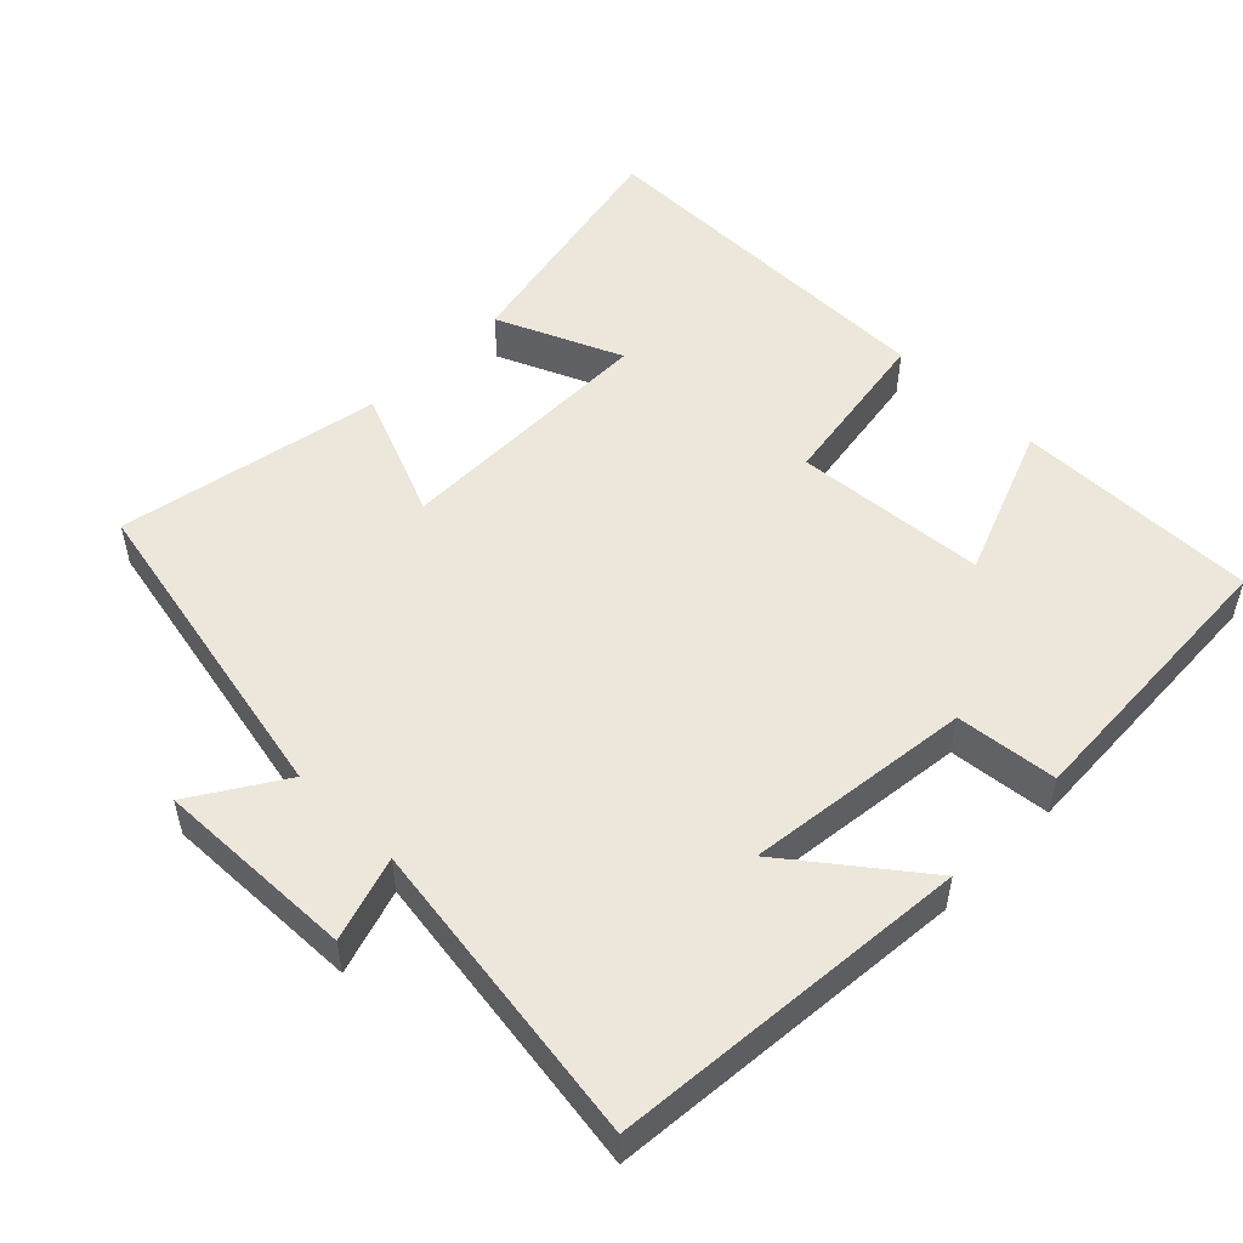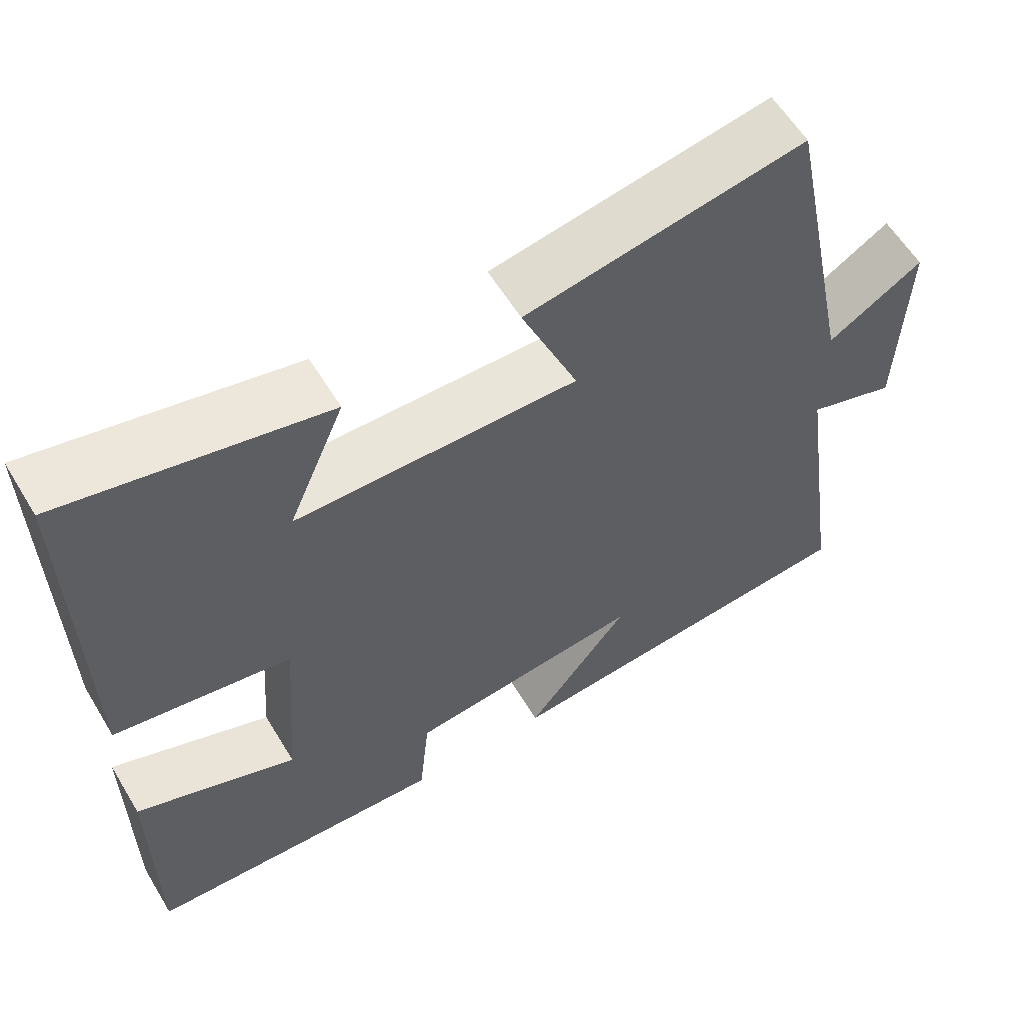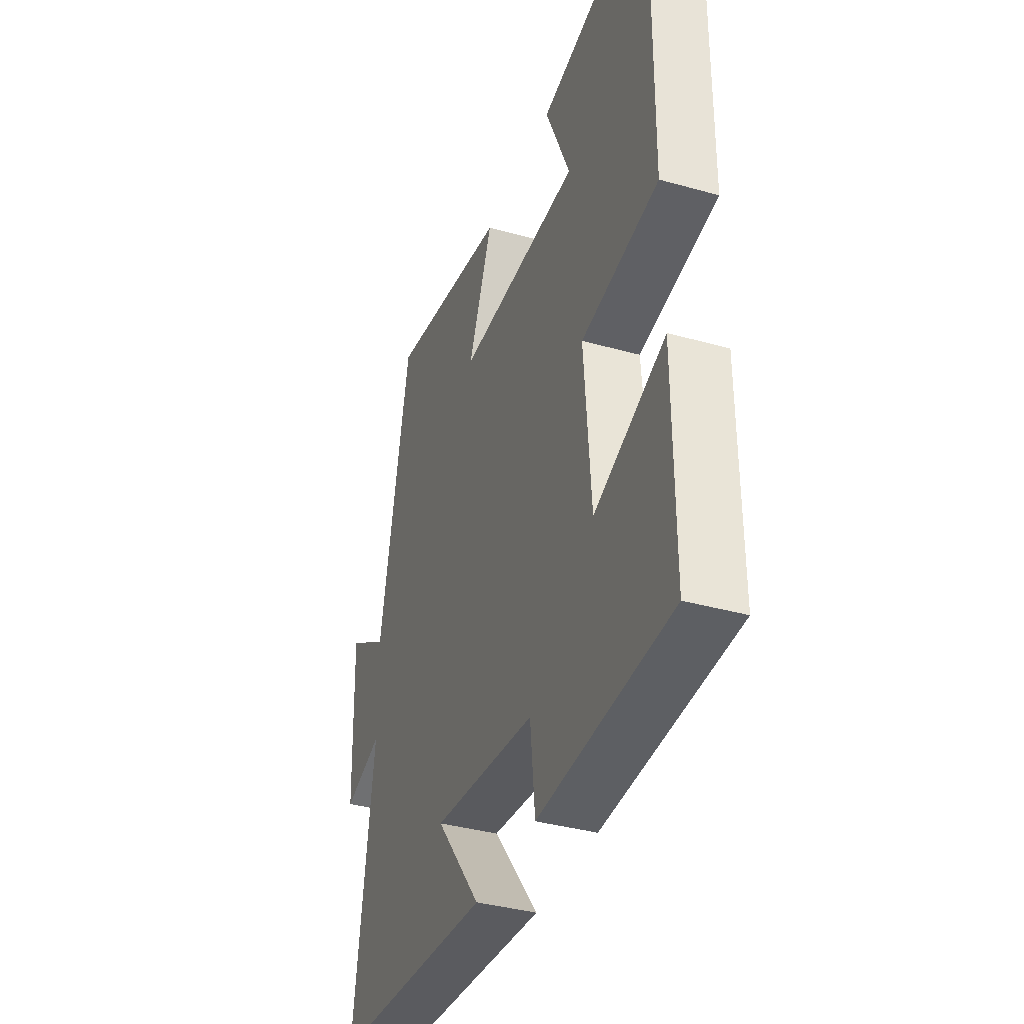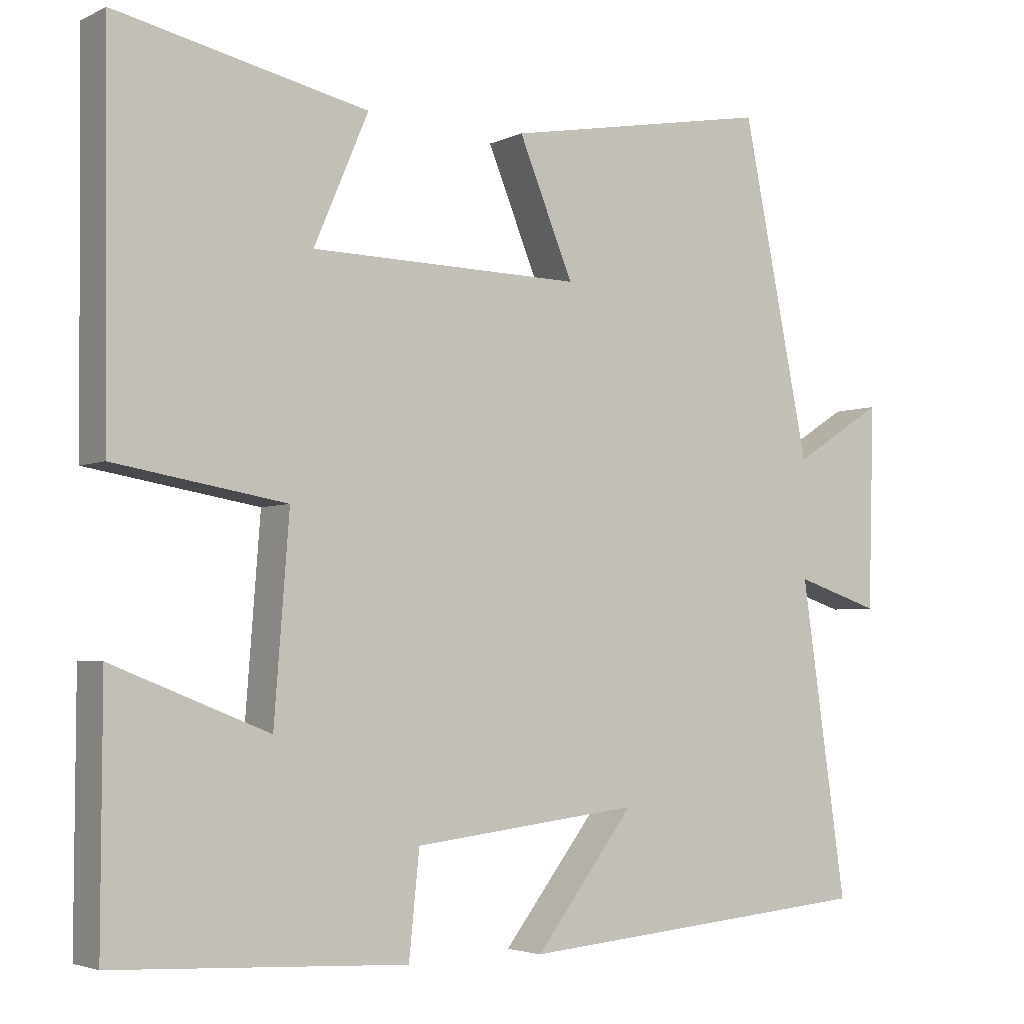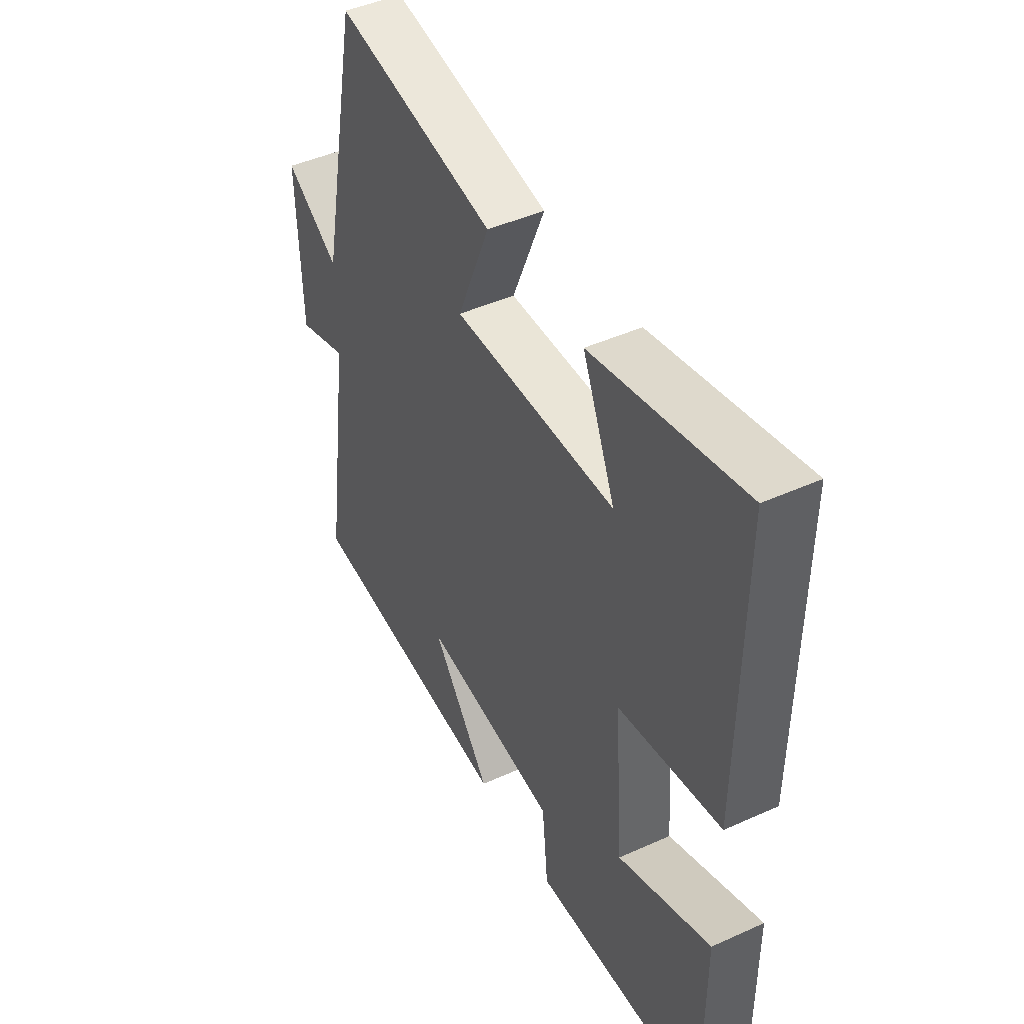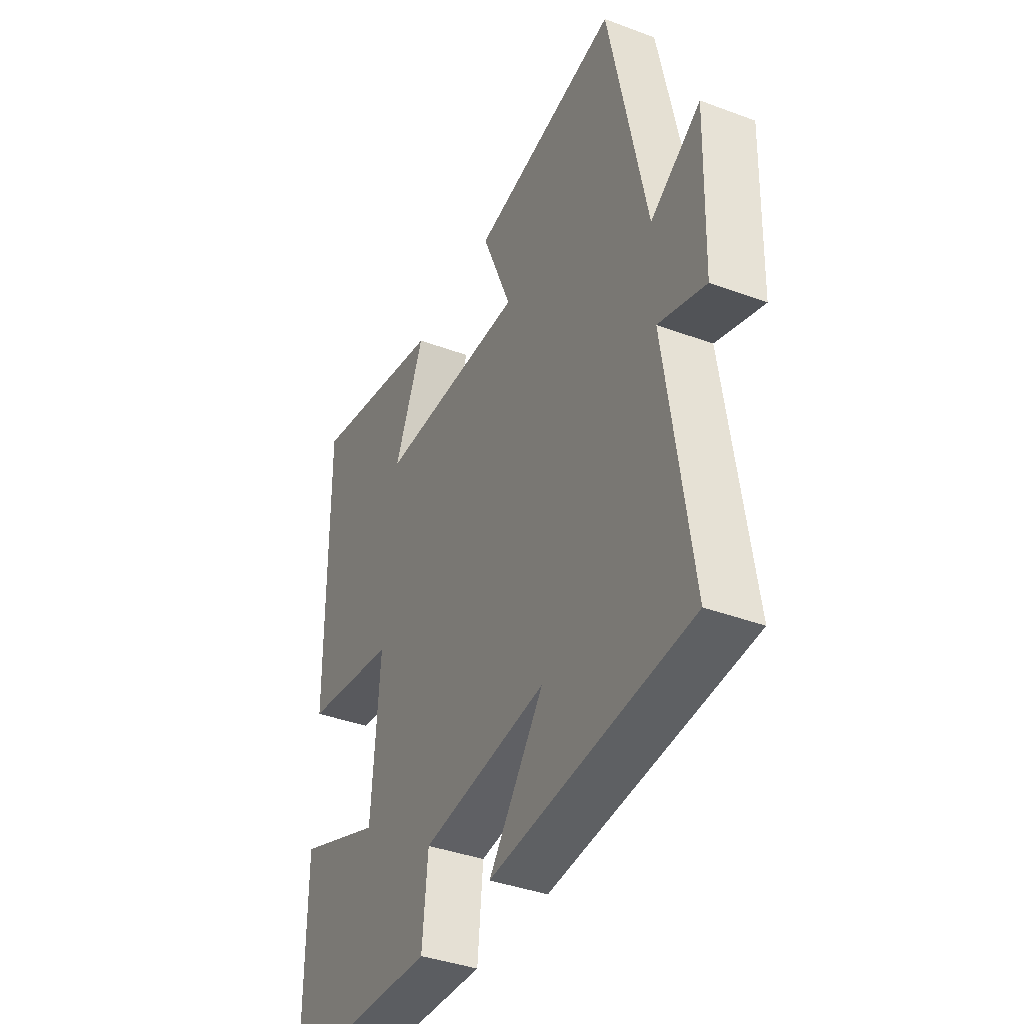
<metadata>
{"format":"obj","ext":"obj","renderer":"f3d","projection":"perspective","resolution":1024,"background":"white","views":[{"elev":51.6,"azim":134.7,"up":"+Y"},{"elev":59.4,"azim":-31.1,"up":"+Z"},{"elev":-37.5,"azim":-109.8,"up":"+Z"},{"elev":-3.7,"azim":-34.0,"up":"+Z"},{"elev":45.5,"azim":-117.5,"up":"+Z"},{"elev":-38.8,"azim":64.9,"up":"+Z"}]}
</metadata>
<code>
v 0.409 0.07 0.566
v 0.5 0.07 0.12
v 0.622 0.07 0.197
v 0.614 0.07 -0.075
v 0.5 0.07 -0.038
v 0.561 0.07 -0.458
v 0.076 0.07 -0.5
v 0.21 0.07 -0.327
v -0.096 0.07 -0.363
v -0.11 0.07 -0.5
v -0.501 0.07 -0.48
v -0.5 0.07 -0.148
v -0.291 0.07 -0.23
v -0.271 0.07 0.032
v -0.5 0.07 0.07
v -0.505 0.07 0.573
v -0.169 0.07 0.5
v -0.242 0.07 0.329
v 0.122 0.07 0.323
v 0.049 0.07 0.5
v 0.409 0 0.566
v 0.5 0 0.12
v 0.622 0 0.197
v 0.614 0 -0.075
v 0.5 0 -0.038
v 0.561 0 -0.458
v 0.076 0 -0.5
v 0.21 0 -0.327
v -0.096 0 -0.363
v -0.11 0 -0.5
v -0.501 0 -0.48
v -0.5 0 -0.148
v -0.291 0 -0.23
v -0.271 0 0.032
v -0.5 0 0.07
v -0.505 0 0.573
v -0.169 0 0.5
v -0.242 0 0.329
v 0.122 0 0.323
v 0.049 0 0.5
f 19 20 1 2
f 18 19 2
f 15 16 17 18
f 14 15 18 2
f 13 14 2
f 11 12 13
f 10 11 13
f 9 10 13
f 8 9 13 2
f 5 6 7 8
f 5 8 2 3
f 3 4 5
f 22 21 40 39
f 22 39 38
f 38 37 36 35
f 22 38 35 34
f 22 34 33
f 33 32 31
f 33 31 30
f 33 30 29
f 22 33 29 28
f 28 27 26 25
f 23 22 28 25
f 25 24 23
f 1 21 22 2
f 2 22 23 3
f 3 23 24 4
f 4 24 25 5
f 5 25 26 6
f 6 26 27 7
f 7 27 28 8
f 8 28 29 9
f 9 29 30 10
f 10 30 31 11
f 11 31 32 12
f 12 32 33 13
f 13 33 34 14
f 14 34 35 15
f 15 35 36 16
f 16 36 37 17
f 17 37 38 18
f 18 38 39 19
f 19 39 40 20
f 20 40 21 1

</code>
